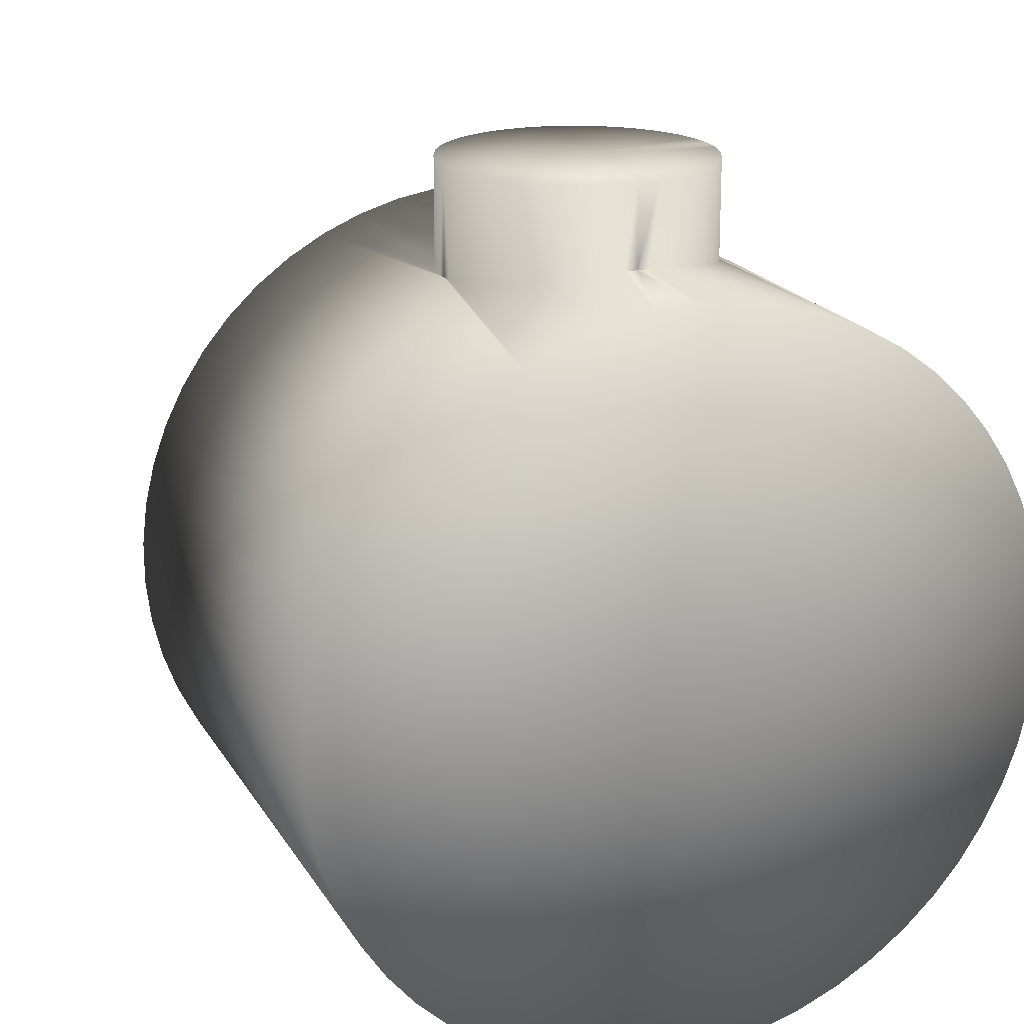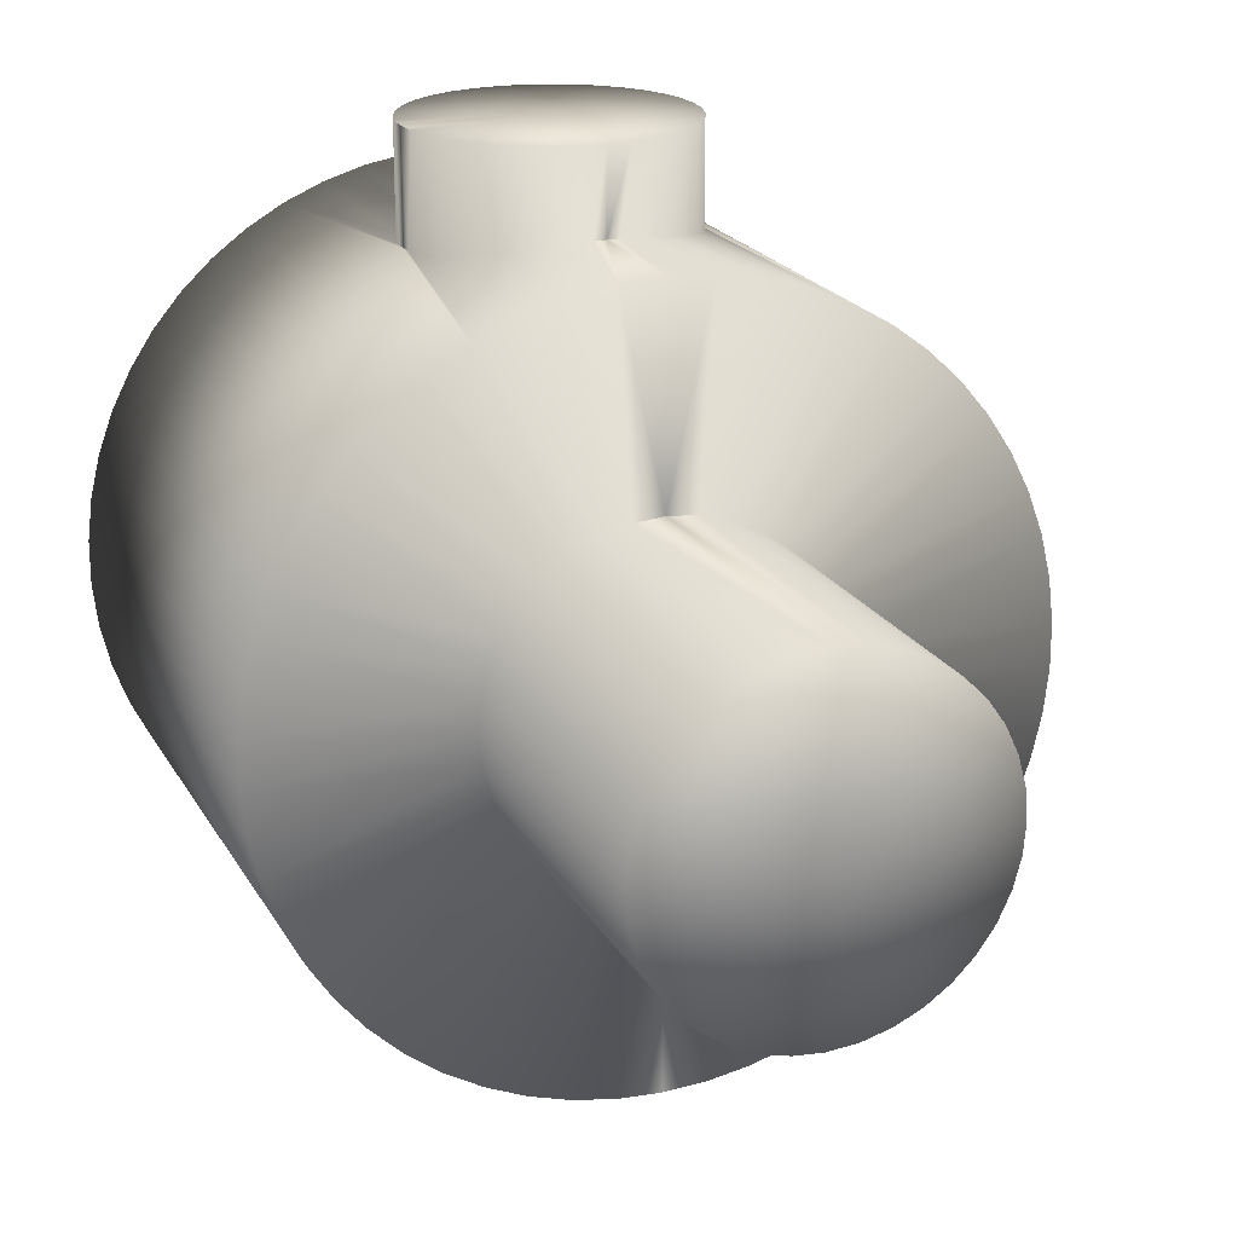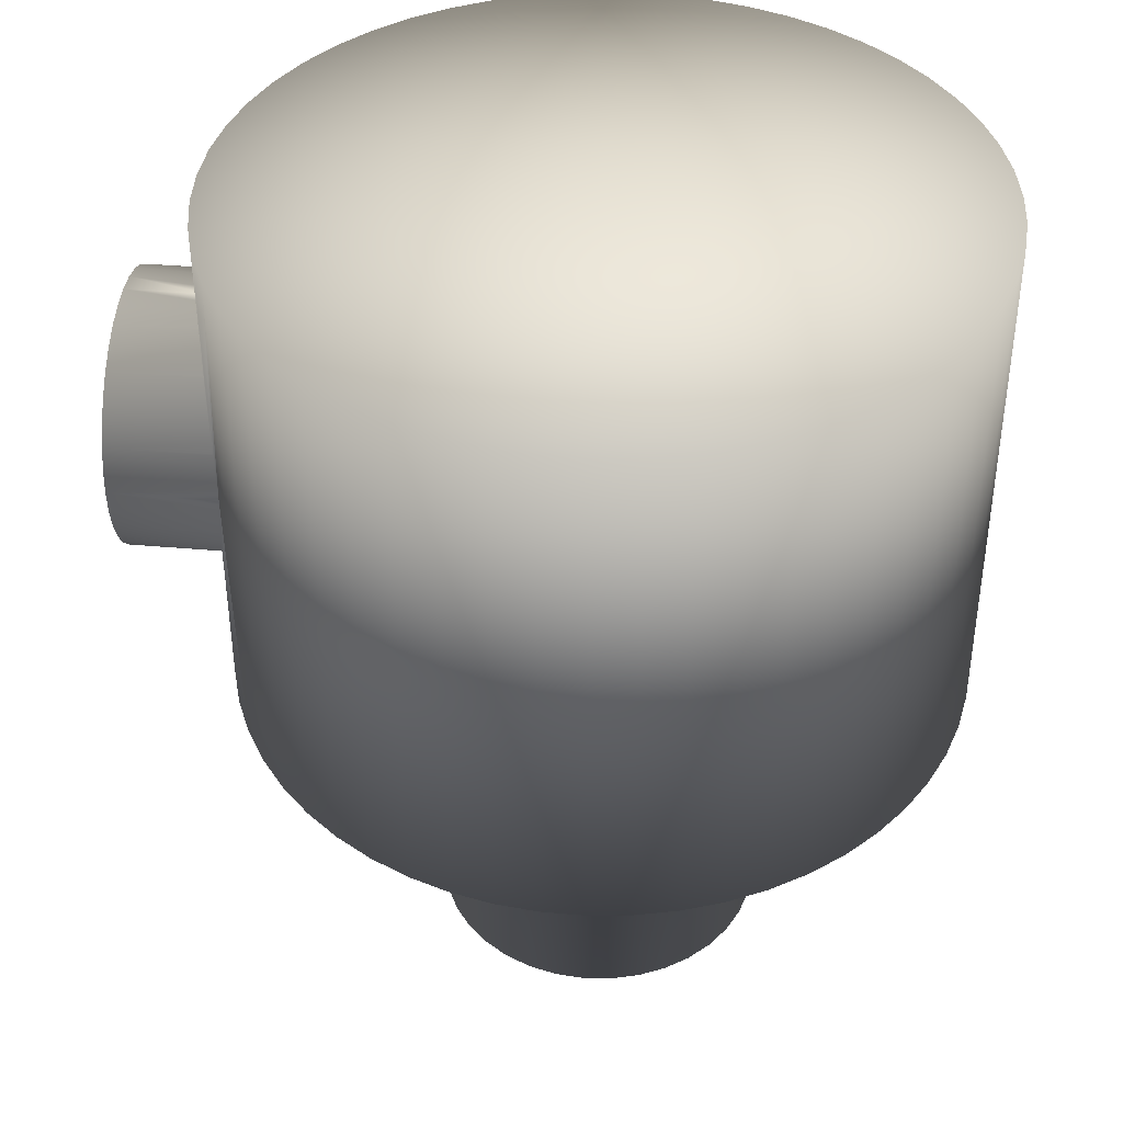
<metadata>
{"format":"obj","ext":"obj","renderer":"f3d","projection":"perspective","resolution":1024,"background":"white","views":[{"elev":19.5,"azim":-22.3,"up":"+Y"},{"elev":20.5,"azim":158.2,"up":"+Y"},{"elev":40.8,"azim":-83.9,"up":"+Z"}]}
</metadata>
<code>
v 0.008502 -0.009891 0.01236
v 0.0075 -0.009692 0.01299
v 0.009455 -0.0101 0.0295
v 0.006344 -0.009494 0.01359
v 0.00513 -0.009322 0.01409
v 0.00476 -0.009277 0.0295
v 0.004764 -0.009278 0.01422
v 0.00369 -0.009166 0.01454
v 0.01355 -0.0113 0.006434
v 0.01299 -0.01111 0.0075
v 0.01402 -0.01147 0.0295
v 0.01229 -0.01088 0.008606
v 0.01149 -0.01064 0.009642
v 0.01061 -0.0104 0.0106
v 0.009642 -0.01015 0.01149
v 0.009461 -0.01011 0.01164
v 0.01449 -0.01165 -0.003883
v 0.01477 -0.01175 -0.002605
v 0.0184 -0.01336 -0.0295
v 0.01494 -0.01182 -0.001308
v 0.015 -0.01184 0
v 0.01494 -0.01182 0.001308
v 0.0184 -0.01336 0.0295
v 0.01477 -0.01175 0.002605
v 0.01449 -0.01165 0.003886
v 0.01409 -0.0115 0.00513
v 0.01403 -0.01148 0.005307
v 0.0106 -0.01039 -0.01061
v 0.01149 -0.01064 -0.009642
v 0.01402 -0.01147 -0.0295
v 0.01229 -0.01089 -0.008602
v 0.01299 -0.01111 -0.0075
v 0.01355 -0.0113 -0.006439
v 0.01402 -0.01147 -0.005325
v 0.01409 -0.0115 -0.005131
v 0.009455 -0.0101 -0.0295
v 0.006336 -0.009493 -0.0136
v 0.0075 -0.009692 -0.01299
v 0.008508 -0.009893 -0.01235
v 0.009455 -0.0101 -0.01165
v 0.009642 -0.01015 -0.01149
v 0.002605 -0.009083 -0.01477
v 0.003698 -0.009167 -0.01454
v 0.00476 -0.009277 -0.0295
v 0.00476 -0.009277 -0.01422
v 0.005131 -0.009322 -0.01409
v -0.003697 -0.009167 -0.01454
v -0.002605 -0.009083 -0.01477
v -0.00476 -0.009277 -0.0295
v -0.001302 -0.009021 -0.01494
v 0 -0.009 -0.0295
v 0 -0.009 -0.015
v 0.001303 -0.009021 -0.01494
v -0.008506 -0.009892 -0.01235
v -0.0075 -0.009692 -0.01299
v -0.009455 -0.0101 -0.0295
v -0.006337 -0.009493 -0.0136
v -0.00513 -0.009322 -0.01409
v -0.004764 -0.009278 -0.01422
v -0.01355 -0.0113 -0.006436
v -0.01299 -0.01111 -0.0075
v -0.01402 -0.01147 -0.0295
v -0.01229 -0.01088 -0.008604
v -0.01149 -0.01064 -0.009642
v -0.01061 -0.01039 -0.01061
v -0.009642 -0.01015 -0.01149
v -0.009461 -0.01011 -0.01164
v -0.01449 -0.01165 0.003887
v -0.01477 -0.01175 0.002605
v -0.0184 -0.01336 0.0295
v -0.01494 -0.01182 0.001307
v -0.015 -0.01184 -0
v -0.0184 -0.01336 -0.0295
v -0.01494 -0.01182 -0.001308
v -0.01477 -0.01175 -0.002605
v -0.01449 -0.01165 -0.003884
v -0.01409 -0.0115 -0.00513
v -0.01403 -0.01148 -0.005307
v -0.01061 -0.0104 0.0106
v -0.01149 -0.01064 0.009642
v -0.01402 -0.01147 0.0295
v -0.01228 -0.01088 0.008609
v -0.01299 -0.01111 0.0075
v -0.01355 -0.0113 0.006433
v -0.01402 -0.01147 0.005325
v -0.01409 -0.0115 0.005131
v -0.009455 -0.0101 0.0295
v -0.006346 -0.009494 0.01359
v -0.0075 -0.009692 0.01299
v -0.008502 -0.009891 0.01236
v -0.009455 -0.0101 0.01165
v -0.009642 -0.01015 0.01149
v 0.002605 -0.009083 0.01477
v 0.001313 -0.009021 0.01494
v 0 -0.009 0.0295
v 0 -0.009 0.015
v -0.00476 -0.009277 0.0295
v -0.001314 -0.009021 0.01494
v -0.002605 -0.009083 0.01477
v -0.00369 -0.009166 0.01454
v -0.00476 -0.009277 0.01422
v -0.005131 -0.009322 0.01409
v 0.02253 -0.01574 0.0295
v 0.02253 -0.01574 -0.0295
v 0.02635 -0.01859 0.0295
v 0.02635 -0.01859 -0.0295
v 0.02982 -0.02186 0.0295
v 0.02982 -0.02186 -0.0295
v 0.03289 -0.02552 0.0295
v 0.03289 -0.02552 -0.0295
v 0.03551 -0.0295 0.0295
v 0.03551 -0.0295 -0.0295
v 0.03765 -0.03376 0.0295
v 0.03765 -0.03376 -0.0295
v 0.03928 -0.03824 0.0295
v 0.03928 -0.03824 -0.0295
v 0.04038 -0.04288 0.0295
v 0.04038 -0.04288 -0.0295
v 0.04093 -0.04762 0.0295
v 0.04093 -0.04762 -0.0295
v 0.04093 -0.05238 0.0295
v 0.04093 -0.05238 -0.0295
v 0.04038 -0.05712 0.0295
v 0.04038 -0.05712 -0.0295
v 0.03928 -0.06176 0.0295
v 0.03928 -0.06176 -0.0295
v 0.03765 -0.06624 0.0295
v 0.03765 -0.06624 -0.0295
v 0.03551 -0.0705 0.0295
v 0.03551 -0.0705 -0.0295
v 0.03289 -0.07448 0.0295
v 0.03289 -0.07448 -0.0295
v 0.02982 -0.07814 0.0295
v 0.02982 -0.07814 -0.0295
v 0.02635 -0.08141 0.0295
v 0.02635 -0.08141 -0.0295
v 0.02253 -0.08425 0.0295
v 0.02253 -0.08425 -0.0295
v 0.0184 -0.08664 0.0295
v 0.0184 -0.08664 -0.0295
v 0.01402 -0.08853 0.0295
v 0.01402 -0.08853 -0.0295
v 0.009455 -0.0899 0.0295
v 0.009455 -0.0899 -0.0295
v 0.00476 -0.09072 0.0295
v 0.00476 -0.09072 -0.0295
v 0 -0.091 0.0295
v 0 -0.091 -0.0295
v -0.00476 -0.09072 0.0295
v -0.00476 -0.09072 -0.0295
v -0.009455 -0.0899 0.0295
v -0.009455 -0.0899 -0.0295
v -0.01402 -0.08853 0.0295
v -0.01402 -0.08853 -0.0295
v -0.0184 -0.08664 0.0295
v -0.0184 -0.08664 -0.0295
v -0.02253 -0.08425 0.0295
v -0.02253 -0.08425 -0.0295
v -0.02635 -0.08141 0.0295
v -0.02635 -0.08141 -0.0295
v -0.02982 -0.07814 0.0295
v -0.02982 -0.07814 -0.0295
v -0.03289 -0.07448 0.0295
v -0.03289 -0.07448 -0.0295
v -0.03551 -0.0705 0.0295
v -0.03551 -0.0705 -0.0295
v -0.03765 -0.06624 0.0295
v -0.03765 -0.06624 -0.0295
v -0.03928 -0.06176 0.0295
v -0.03928 -0.06176 -0.0295
v -0.04038 -0.05712 0.0295
v -0.04038 -0.05712 -0.0295
v -0.04093 -0.05238 0.0295
v -0.04093 -0.05238 -0.0295
v -0.04093 -0.04762 0.0295
v -0.04093 -0.04762 -0.0295
v -0.04038 -0.04288 0.0295
v -0.04038 -0.04288 -0.0295
v -0.03928 -0.03824 0.0295
v -0.03928 -0.03824 -0.0295
v -0.03765 -0.03376 0.0295
v -0.03765 -0.03376 -0.0295
v -0.03551 -0.0295 0.0295
v -0.03551 -0.0295 -0.0295
v -0.03289 -0.02552 0.0295
v -0.03289 -0.02552 -0.0295
v -0.02982 -0.02186 0.0295
v -0.02982 -0.02186 -0.0295
v -0.02635 -0.01859 0.0295
v -0.02635 -0.01859 -0.0295
v -0.02253 -0.01574 0.0295
v -0.02253 -0.01574 -0.0295
v 0 -0.05 0.0295
v -0.01602 -0.04075 -0.0295
v -0.01417 -0.03811 -0.0295
v -0.01189 -0.03583 -0.0295
v -0.006327 -0.03262 -0.0295
v -0.003212 -0.03178 -0.0295
v 0 -0.0315 -0.0295
v -0.01822 -0.04679 -0.0295
v -0.01738 -0.04367 -0.0295
v -0.00925 -0.03398 -0.0295
v -0.01822 -0.05321 -0.0295
v -0.0185 -0.05 -0.0295
v -0.01602 -0.05925 -0.0295
v -0.01738 -0.05633 -0.0295
v -0.01189 -0.06417 -0.0295
v -0.01417 -0.06189 -0.0295
v 0 -0.0685 -0.0295
v -0.003212 -0.06822 -0.0295
v -0.006327 -0.06738 -0.0295
v -0.00925 -0.06602 -0.0295
v 0.006327 -0.06738 -0.0295
v 0.003212 -0.06822 -0.0295
v 0 -0.091 -0.0295
v 0.01189 -0.03583 -0.0295
v 0.01417 -0.03811 -0.0295
v 0.01602 -0.04075 -0.0295
v 0.006327 -0.03262 -0.0295
v 0.00925 -0.03398 -0.0295
v 0.003212 -0.03178 -0.0295
v 0.01189 -0.06417 -0.0295
v 0.00925 -0.06602 -0.0295
v 0.01822 -0.04679 -0.0295
v 0.0185 -0.05 -0.0295
v 0.01822 -0.05321 -0.0295
v 0.01738 -0.04367 -0.0295
v 0.01602 -0.05925 -0.0295
v 0.01417 -0.06189 -0.0295
v 0.01738 -0.05633 -0.0295
v 0.003212 -0.06822 -0.0655
v 0.006327 -0.06738 -0.0655
v 0.00925 -0.06602 -0.0655
v 0.01189 -0.06417 -0.0655
v 0.01417 -0.06189 -0.0655
v 0.01602 -0.05925 -0.0655
v 0.01738 -0.05633 -0.0655
v 0.01822 -0.05321 -0.0655
v 0.0185 -0.05 -0.0655
v 0.01822 -0.04679 -0.0655
v 0.01738 -0.04367 -0.0655
v 0.01602 -0.04075 -0.0655
v 0.01417 -0.03811 -0.0655
v 0.01189 -0.03583 -0.0655
v 0.00925 -0.03398 -0.0655
v 0.006327 -0.03262 -0.0655
v 0.003212 -0.03178 -0.0655
v 0 -0.0315 -0.0655
v 0 -0.0315 -0.0295
v -0.003212 -0.03178 -0.0655
v -0.006327 -0.03262 -0.0655
v -0.00925 -0.03398 -0.0655
v -0.01189 -0.03583 -0.0655
v -0.01417 -0.03811 -0.0655
v -0.01602 -0.04075 -0.0655
v -0.01738 -0.04367 -0.0655
v -0.01822 -0.04679 -0.0655
v -0.0185 -0.05 -0.0655
v -0.01822 -0.05321 -0.0655
v -0.01738 -0.05633 -0.0655
v -0.01602 -0.05925 -0.0655
v -0.01417 -0.06189 -0.0655
v -0.01189 -0.06417 -0.0655
v -0.00925 -0.06602 -0.0655
v -0.006327 -0.06738 -0.0655
v -0.003212 -0.06822 -0.0655
v 0 -0.0685 -0.0655
v 0 -0.05 -0.0655
v 0.01409 0 0.00513
v 0.01477 0 0.002605
v 0 0 0
v 0.015 0 0
v 0.01477 0 -0.002605
v 0.009642 0 0.01149
v 0.01149 0 0.009642
v 0.01299 0 0.0075
v 0.002605 0 0.01477
v 0.00513 0 0.01409
v 0.0075 0 0.01299
v -0.00513 0 0.01409
v -0.002605 0 0.01477
v -0 0 0.015
v -0.01149 0 0.009642
v -0.009642 0 0.01149
v -0.0075 0 0.01299
v -0.01477 0 0.002605
v -0.01409 0 0.00513
v -0.01299 0 0.0075
v -0.01409 0 -0.00513
v -0.01477 0 -0.002605
v -0.015 0 0
v -0.009642 0 -0.01149
v -0.01149 0 -0.009642
v -0.01299 0 -0.0075
v -0.002605 0 -0.01477
v -0.00513 0 -0.01409
v -0.0075 0 -0.01299
v 0.00513 0 -0.01409
v 0.002605 0 -0.01477
v 0 0 -0.015
v 0.01149 0 -0.009642
v 0.009642 0 -0.01149
v 0.0075 0 -0.01299
v 0.01409 0 -0.00513
v 0.01299 0 -0.0075
v -0.015 -0.01184 0
v 0 -0.009 -0.015
v 0.015 0 0
v 0.015 -0.01184 0
v -0 -0.009 0.015
f 1 2 3
f 2 4 3
f 3 4 5
f 3 5 6
f 6 5 7
f 6 7 8
f 9 10 11
f 11 10 12
f 11 12 13
f 13 14 11
f 11 14 15
f 11 15 3
f 3 15 16
f 3 16 1
f 17 18 19
f 19 18 20
f 19 20 21
f 21 22 23
f 23 22 24
f 24 25 23
f 23 25 26
f 23 26 11
f 11 26 27
f 11 27 9
f 28 29 30
f 30 29 31
f 30 31 32
f 32 33 30
f 30 33 34
f 30 34 19
f 19 34 35
f 19 35 17
f 36 37 38
f 38 39 36
f 36 39 40
f 36 40 30
f 30 40 41
f 30 41 28
f 42 43 44
f 44 43 45
f 44 45 36
f 36 45 46
f 36 46 37
f 47 48 49
f 49 48 50
f 49 50 51
f 51 50 52
f 51 52 44
f 44 52 53
f 44 53 42
f 54 55 56
f 55 57 56
f 56 57 58
f 56 58 49
f 49 58 59
f 49 59 47
f 60 61 62
f 62 61 63
f 62 63 64
f 64 65 62
f 62 65 66
f 62 66 56
f 56 66 67
f 56 67 54
f 68 69 70
f 70 69 71
f 70 71 72
f 73 74 75
f 75 76 73
f 73 76 77
f 73 77 62
f 62 77 78
f 62 78 60
f 79 80 81
f 81 80 82
f 81 82 83
f 83 84 81
f 81 84 85
f 81 85 70
f 70 85 86
f 70 86 68
f 87 88 89
f 89 90 87
f 87 90 91
f 87 91 81
f 81 91 92
f 81 92 79
f 8 93 6
f 6 93 94
f 6 94 95
f 95 94 96
f 95 96 97
f 97 96 98
f 97 98 99
f 99 100 97
f 97 100 101
f 97 101 87
f 87 101 102
f 87 102 88
f 21 23 19
f 19 23 103
f 19 103 104
f 104 103 105
f 104 105 106
f 106 105 107
f 106 107 108
f 108 107 109
f 108 109 110
f 110 109 111
f 110 111 112
f 112 111 113
f 112 113 114
f 114 113 115
f 114 115 116
f 116 115 117
f 116 117 118
f 118 117 119
f 118 119 120
f 120 119 121
f 120 121 122
f 122 121 123
f 122 123 124
f 124 123 125
f 124 125 126
f 126 125 127
f 126 127 128
f 128 127 129
f 128 129 130
f 130 129 131
f 130 131 132
f 132 131 133
f 132 133 134
f 134 133 135
f 134 135 136
f 136 135 137
f 136 137 138
f 138 137 139
f 138 139 140
f 140 139 141
f 140 141 142
f 142 141 143
f 142 143 144
f 144 143 145
f 144 145 146
f 146 145 147
f 146 147 148
f 148 147 149
f 148 149 150
f 150 149 151
f 150 151 152
f 152 151 153
f 152 153 154
f 154 153 155
f 154 155 156
f 156 155 157
f 156 157 158
f 158 157 159
f 158 159 160
f 160 159 161
f 160 161 162
f 162 161 163
f 162 163 164
f 164 163 165
f 164 165 166
f 166 165 167
f 166 167 168
f 168 167 169
f 168 169 170
f 170 169 171
f 170 171 172
f 172 171 173
f 172 173 174
f 174 173 175
f 174 175 176
f 176 175 177
f 176 177 178
f 178 177 179
f 178 179 180
f 180 179 181
f 180 181 182
f 182 181 183
f 182 183 184
f 184 183 185
f 184 185 186
f 186 185 187
f 186 187 188
f 188 187 189
f 188 189 190
f 190 189 191
f 190 191 192
f 192 191 70
f 192 70 73
f 73 70 72
f 73 72 74
f 151 149 193
f 193 149 147
f 193 147 145
f 157 155 193
f 193 155 153
f 193 153 151
f 163 161 193
f 193 161 159
f 193 159 157
f 169 167 193
f 193 167 165
f 193 165 163
f 175 173 193
f 193 173 171
f 193 171 169
f 181 179 193
f 193 179 177
f 193 177 175
f 187 185 193
f 193 185 183
f 193 183 181
f 70 191 193
f 193 191 189
f 193 189 187
f 97 87 193
f 193 87 81
f 193 81 70
f 3 6 193
f 193 6 95
f 193 95 97
f 103 23 193
f 193 23 11
f 193 11 3
f 109 107 193
f 193 107 105
f 193 105 103
f 115 113 193
f 193 113 111
f 193 111 109
f 121 119 193
f 193 119 117
f 193 117 115
f 127 125 193
f 193 125 123
f 193 123 121
f 133 131 193
f 193 131 129
f 193 129 127
f 139 137 193
f 193 137 135
f 193 135 133
f 145 143 193
f 193 143 141
f 193 141 139
f 194 186 195
f 195 186 188
f 195 188 196
f 197 56 198
f 198 56 49
f 198 49 199
f 200 180 201
f 201 180 182
f 201 182 194
f 194 182 184
f 194 184 186
f 188 190 196
f 196 190 192
f 196 192 202
f 202 192 73
f 202 73 197
f 197 73 62
f 197 62 56
f 203 174 204
f 204 174 176
f 204 176 200
f 200 176 178
f 200 178 180
f 205 168 206
f 206 168 170
f 206 170 203
f 203 170 172
f 203 172 174
f 207 162 208
f 208 162 164
f 208 164 205
f 205 164 166
f 205 166 168
f 209 150 210
f 210 150 152
f 210 152 211
f 152 154 211
f 211 154 156
f 211 156 212
f 212 156 158
f 212 158 207
f 207 158 160
f 207 160 162
f 213 144 214
f 214 144 146
f 214 146 209
f 209 146 215
f 209 215 150
f 216 108 217
f 217 108 110
f 217 110 218
f 219 19 220
f 220 19 104
f 220 104 216
f 216 104 106
f 216 106 108
f 49 51 199
f 199 51 44
f 199 44 221
f 221 44 36
f 221 36 219
f 219 36 30
f 219 30 19
f 222 138 223
f 223 138 140
f 223 140 213
f 213 140 142
f 213 142 144
f 224 120 225
f 225 120 122
f 225 122 226
f 110 112 218
f 218 112 114
f 218 114 227
f 227 114 116
f 227 116 224
f 224 116 118
f 224 118 120
f 228 132 229
f 229 132 134
f 229 134 222
f 222 134 136
f 222 136 138
f 122 124 226
f 226 124 126
f 226 126 230
f 230 126 128
f 230 128 228
f 228 128 130
f 228 130 132
f 209 231 214
f 214 231 232
f 214 232 213
f 213 232 233
f 213 233 223
f 223 233 234
f 223 234 222
f 222 234 235
f 222 235 229
f 229 235 236
f 229 236 228
f 228 236 237
f 228 237 230
f 230 237 238
f 230 238 226
f 226 238 239
f 226 239 225
f 225 239 240
f 225 240 224
f 224 240 241
f 224 241 227
f 227 241 242
f 227 242 218
f 218 242 243
f 218 243 217
f 217 243 244
f 217 244 216
f 216 244 245
f 216 245 220
f 220 245 246
f 220 246 219
f 219 246 247
f 219 247 221
f 221 247 248
f 221 248 249
f 249 248 250
f 249 250 198
f 198 250 251
f 198 251 197
f 197 251 252
f 197 252 202
f 202 252 253
f 202 253 196
f 196 253 254
f 196 254 195
f 195 254 255
f 195 255 194
f 194 255 256
f 194 256 201
f 201 256 257
f 201 257 200
f 200 257 258
f 200 258 204
f 204 258 259
f 204 259 203
f 203 259 260
f 203 260 206
f 206 260 261
f 206 261 205
f 205 261 262
f 205 262 208
f 208 262 263
f 208 263 207
f 207 263 264
f 207 264 212
f 212 264 265
f 212 265 211
f 211 265 266
f 211 266 210
f 210 266 267
f 210 267 209
f 209 267 231
f 251 250 268
f 268 250 248
f 268 248 247
f 254 253 268
f 268 253 252
f 268 252 251
f 257 256 268
f 268 256 255
f 268 255 254
f 260 259 268
f 268 259 258
f 268 258 257
f 263 262 268
f 268 262 261
f 268 261 260
f 266 265 268
f 268 265 264
f 268 264 263
f 232 231 268
f 268 231 267
f 268 267 266
f 235 234 268
f 268 234 233
f 268 233 232
f 238 237 268
f 268 237 236
f 268 236 235
f 241 240 268
f 268 240 239
f 268 239 238
f 244 243 268
f 268 243 242
f 268 242 241
f 247 246 268
f 268 246 245
f 268 245 244
f 269 270 271
f 271 270 272
f 271 272 273
f 274 275 271
f 271 275 276
f 271 276 269
f 277 278 271
f 271 278 279
f 271 279 274
f 280 281 271
f 271 281 282
f 271 282 277
f 283 284 271
f 271 284 285
f 271 285 280
f 286 287 271
f 271 287 288
f 271 288 283
f 289 290 271
f 271 290 291
f 271 291 286
f 292 293 271
f 271 293 294
f 271 294 289
f 295 296 271
f 271 296 297
f 271 297 292
f 298 299 271
f 271 299 300
f 271 300 295
f 301 302 271
f 271 302 303
f 271 303 298
f 273 304 271
f 271 304 305
f 271 305 301
f 101 100 280
f 280 100 281
f 285 88 280
f 280 88 102
f 280 102 101
f 92 91 284
f 284 91 90
f 284 90 285
f 285 90 89
f 285 89 88
f 92 284 79
f 79 284 283
f 79 283 80
f 80 283 82
f 82 283 288
f 82 288 83
f 83 288 84
f 84 288 287
f 84 287 85
f 286 68 287
f 287 68 86
f 287 86 85
f 291 71 286
f 286 71 69
f 286 69 68
f 290 74 291
f 291 74 306
f 291 306 71
f 78 77 289
f 289 77 76
f 289 76 290
f 290 76 75
f 290 75 74
f 78 289 60
f 60 289 294
f 60 294 61
f 61 294 63
f 63 294 293
f 63 293 64
f 297 55 292
f 292 55 54
f 54 67 292
f 292 67 66
f 292 66 293
f 293 66 65
f 293 65 64
f 47 296 48
f 48 296 295
f 48 295 50
f 47 59 296
f 296 59 58
f 296 58 297
f 297 58 57
f 297 57 55
f 50 295 307
f 307 295 300
f 307 300 53
f 53 300 299
f 53 299 42
f 42 299 43
f 43 299 298
f 43 298 45
f 303 37 298
f 298 37 46
f 298 46 45
f 41 40 302
f 302 40 39
f 302 39 303
f 303 39 38
f 303 38 37
f 41 302 28
f 28 302 301
f 28 301 29
f 29 301 31
f 31 301 305
f 31 305 32
f 32 305 33
f 33 305 304
f 33 304 34
f 273 17 304
f 304 17 35
f 304 35 34
f 308 20 273
f 273 20 18
f 273 18 17
f 270 22 308
f 308 22 309
f 308 309 20
f 27 26 269
f 269 26 25
f 269 25 270
f 270 25 24
f 270 24 22
f 27 269 9
f 9 269 276
f 9 276 10
f 10 276 12
f 12 276 275
f 12 275 13
f 279 2 274
f 274 2 1
f 1 16 274
f 274 16 15
f 274 15 275
f 275 15 14
f 275 14 13
f 277 93 278
f 278 93 8
f 8 7 278
f 278 7 5
f 278 5 279
f 279 5 4
f 279 4 2
f 100 99 281
f 281 99 98
f 281 98 282
f 282 98 310
f 282 310 277
f 277 310 94
f 277 94 93

</code>
